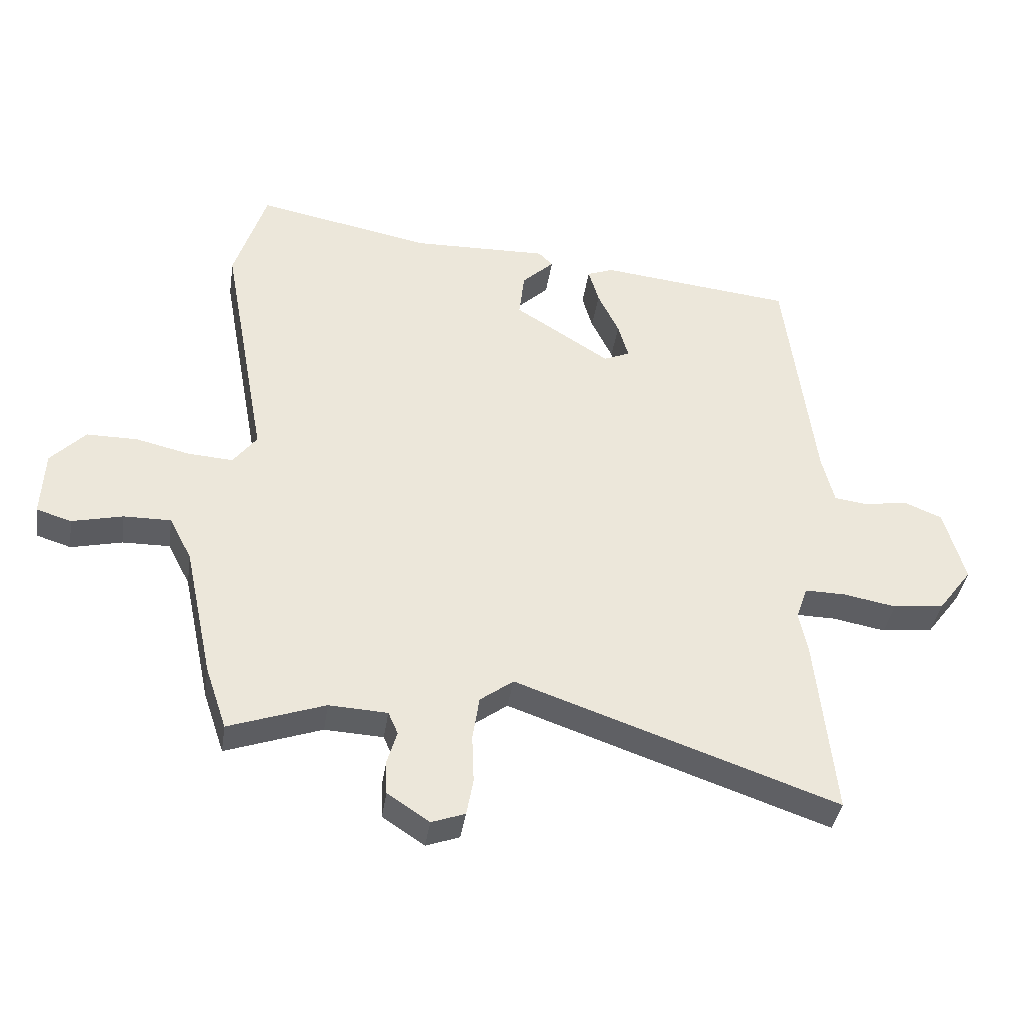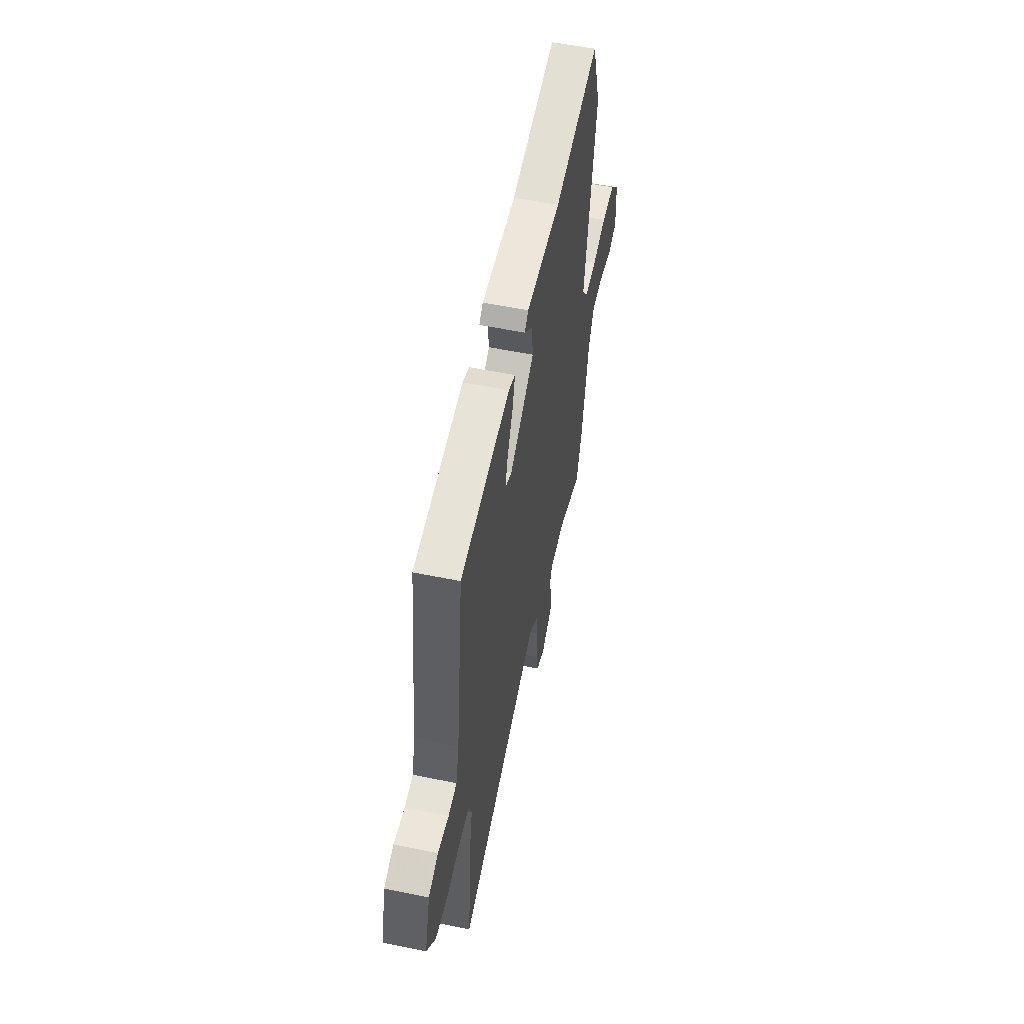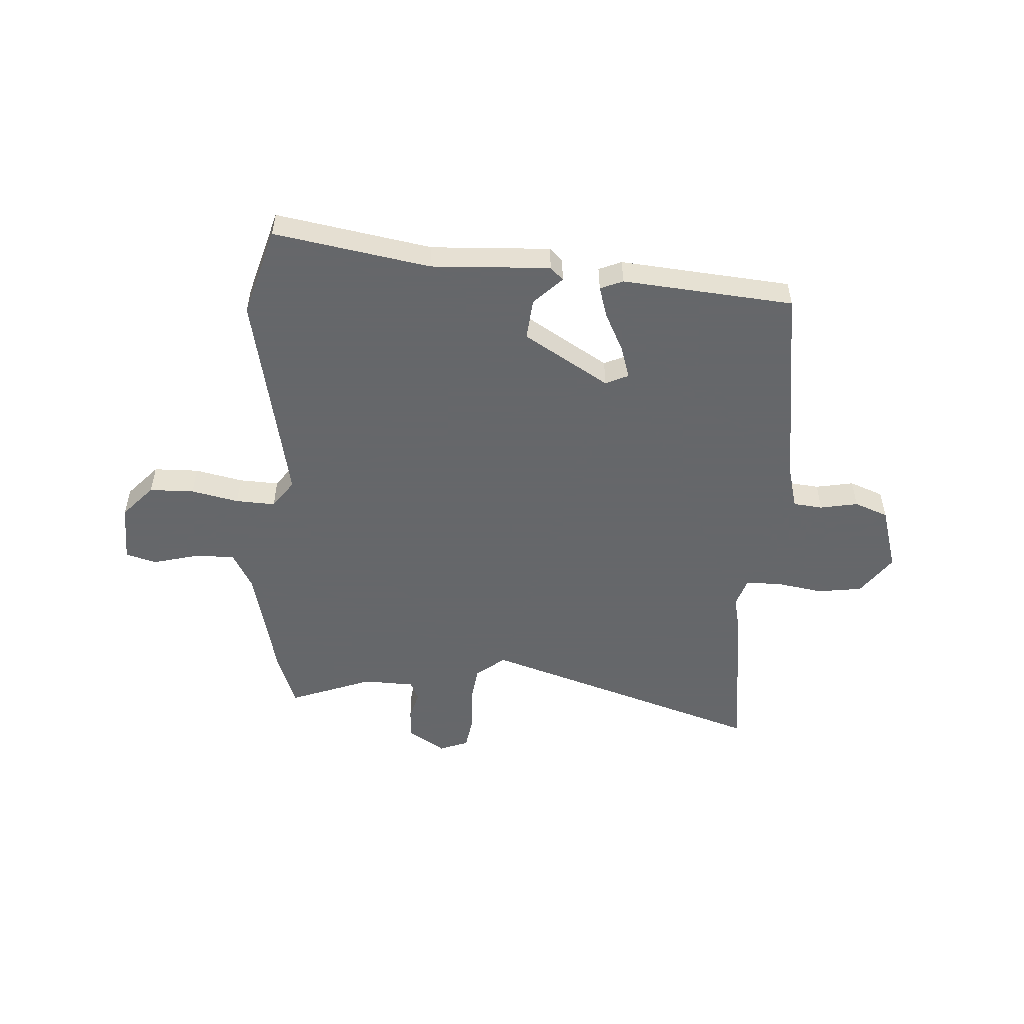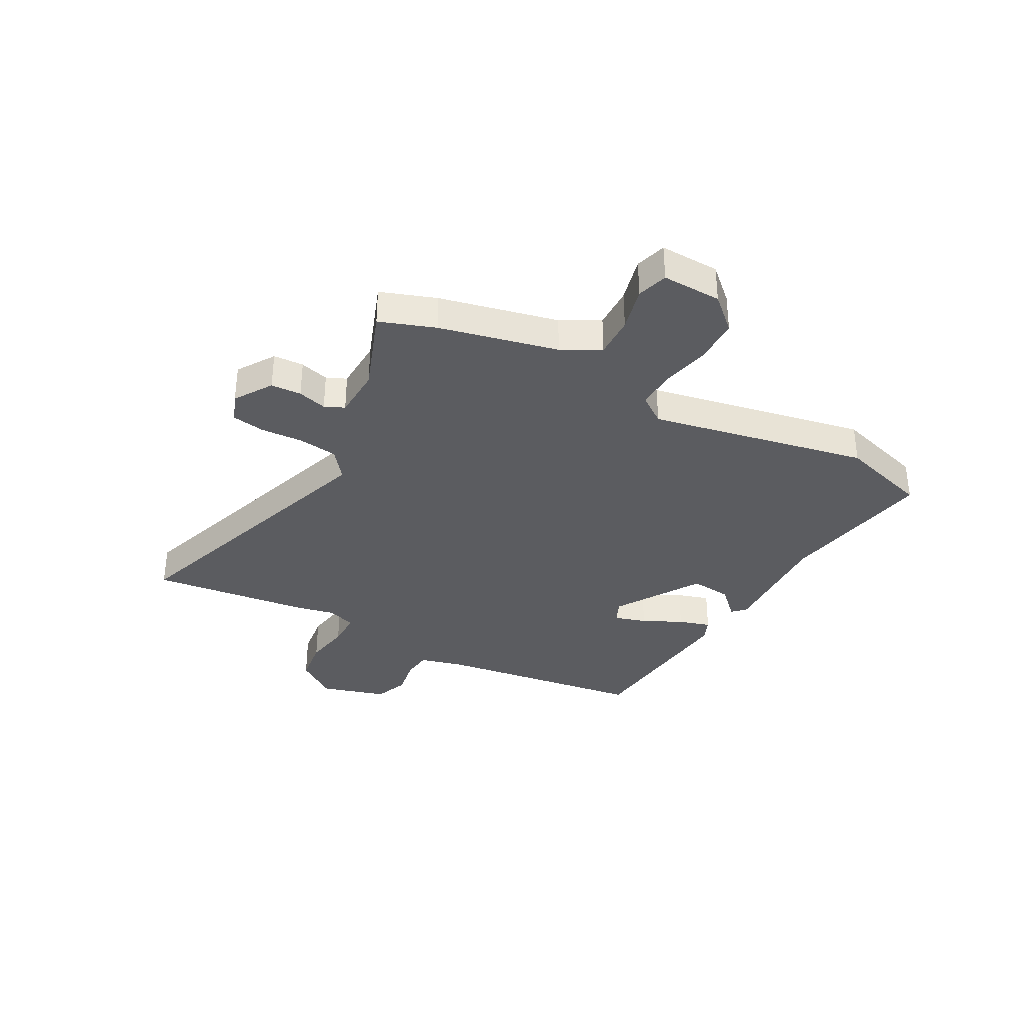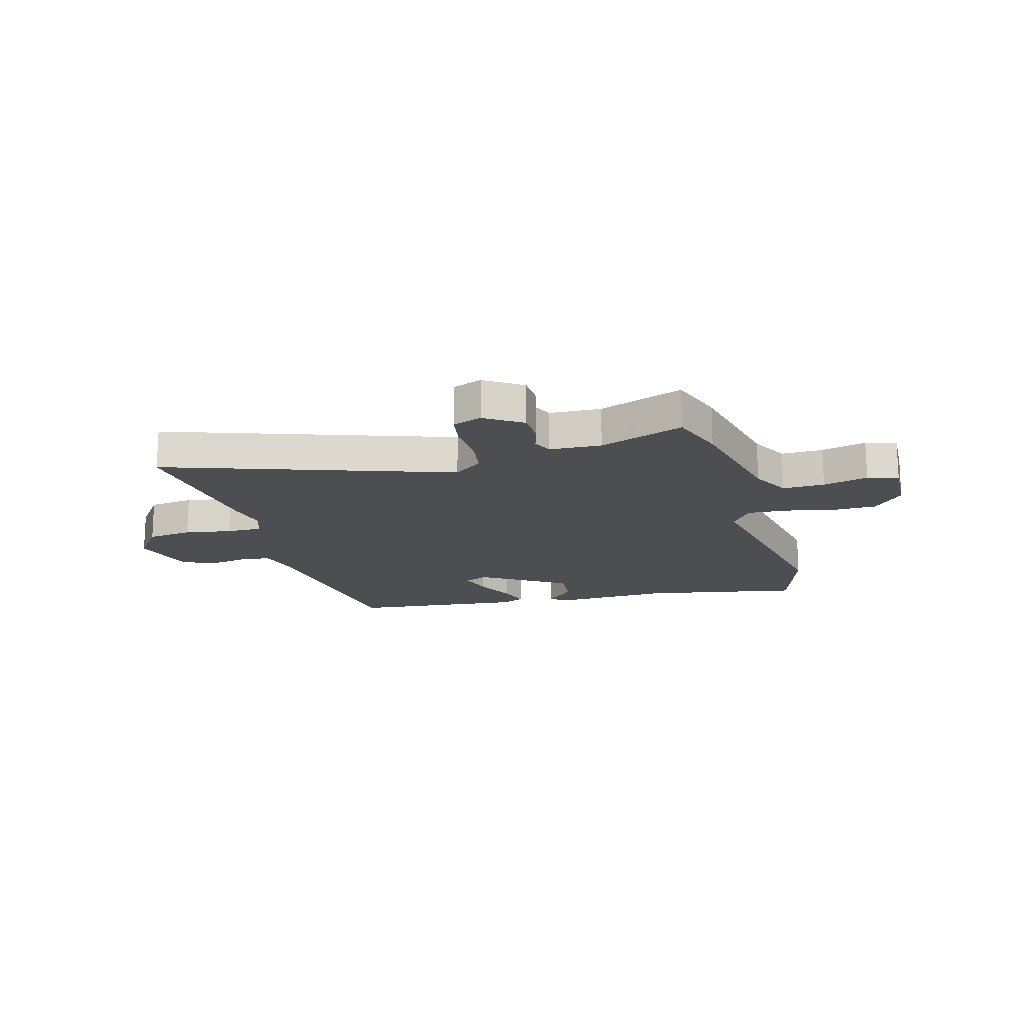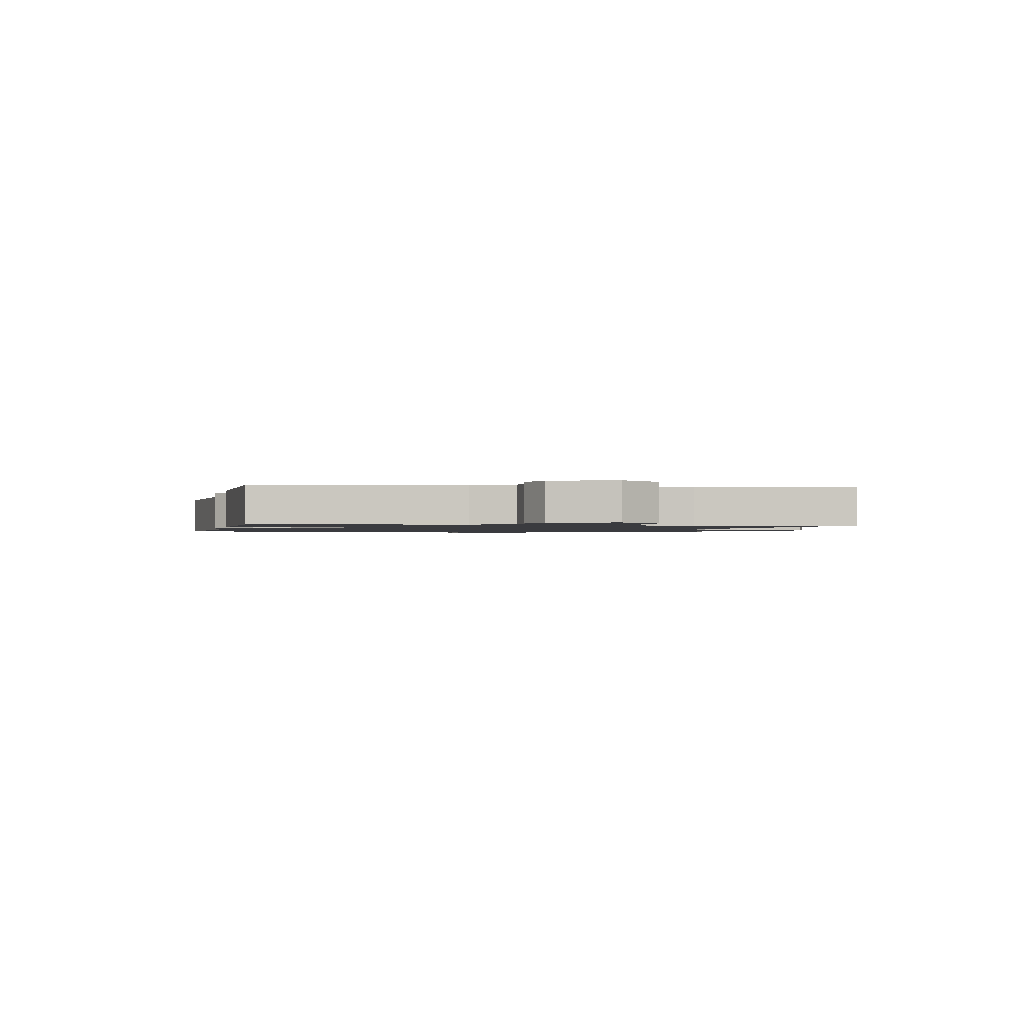
<metadata>
{"format":"obj","ext":"obj","renderer":"f3d","projection":"perspective","resolution":1024,"background":"white","views":[{"elev":-39.1,"azim":-8.5,"up":"+Z"},{"elev":55.1,"azim":102.2,"up":"+Z"},{"elev":-52.0,"azim":-2.4,"up":"+Y"},{"elev":-34.9,"azim":-117.7,"up":"+Y"},{"elev":-17.1,"azim":-164.0,"up":"+Y"},{"elev":-1.3,"azim":82.0,"up":"+Y"}]}
</metadata>
<code>
v 0.485 0.07 -0.351
v 0.515 0.07 -0.649
v -0.013 0.07 -0.465
v -0.068 0.07 -0.506
v -0.079 0.07 -0.579
v -0.076 0.07 -0.659
v -0.087 0.07 -0.72
v -0.142 0.07 -0.74
v -0.211 0.07 -0.694
v -0.213 0.07 -0.637
v -0.197 0.07 -0.583
v -0.213 0.07 -0.546
v -0.309 0.07 -0.541
v -0.467 0.07 -0.597
v -0.502 0.07 -0.493
v -0.549 0.07 -0.272
v -0.586 0.07 -0.2
v -0.664 0.07 -0.201
v -0.748 0.07 -0.221
v -0.805 0.07 -0.203
v -0.8 0.07 -0.092
v -0.743 0.07 -0.032
v -0.659 0.07 -0.032
v -0.57 0.07 -0.053
v -0.496 0.07 -0.058
v -0.457 0.07 -0.006
v -0.531 0.07 0.403
v -0.478 0.07 0.57
v -0.187 0.07 0.513
v 0.036 0.07 0.519
v 0.06 0.07 0.495
v 0.007 0.07 0.444
v -0.002 0.07 0.367
v 0.156 0.07 0.266
v 0.199 0.07 0.285
v 0.182 0.07 0.345
v 0.147 0.07 0.419
v 0.13 0.07 0.479
v 0.173 0.07 0.496
v 0.493 0.07 0.461
v 0.541 0.07 0.069
v 0.561 0.07 -0.013
v 0.616 0.07 -0.02
v 0.687 0.07 -0.008
v 0.75 0.07 -0.034
v 0.784 0.07 -0.157
v 0.728 0.07 -0.232
v 0.644 0.07 -0.242
v 0.557 0.07 -0.226
v 0.49 0.07 -0.225
v 0.471 0.07 -0.279
v 0.485 0 -0.351
v 0.515 0 -0.649
v -0.013 0 -0.465
v -0.068 0 -0.506
v -0.079 0 -0.579
v -0.076 0 -0.659
v -0.087 0 -0.72
v -0.142 0 -0.74
v -0.211 0 -0.694
v -0.213 0 -0.637
v -0.197 0 -0.583
v -0.213 0 -0.546
v -0.309 0 -0.541
v -0.467 0 -0.597
v -0.502 0 -0.493
v -0.549 0 -0.272
v -0.586 0 -0.2
v -0.664 0 -0.201
v -0.748 0 -0.221
v -0.805 0 -0.203
v -0.8 0 -0.092
v -0.743 0 -0.032
v -0.659 0 -0.032
v -0.57 0 -0.053
v -0.496 0 -0.058
v -0.457 0 -0.006
v -0.531 0 0.403
v -0.478 0 0.57
v -0.187 0 0.513
v 0.036 0 0.519
v 0.06 0 0.495
v 0.007 0 0.444
v -0.002 0 0.367
v 0.156 0 0.266
v 0.199 0 0.285
v 0.182 0 0.345
v 0.147 0 0.419
v 0.13 0 0.479
v 0.173 0 0.496
v 0.493 0 0.461
v 0.541 0 0.069
v 0.561 0 -0.013
v 0.616 0 -0.02
v 0.687 0 -0.008
v 0.75 0 -0.034
v 0.784 0 -0.157
v 0.728 0 -0.232
v 0.644 0 -0.242
v 0.557 0 -0.226
v 0.49 0 -0.225
v 0.471 0 -0.279
f 47 48 49
f 46 47 49
f 45 46 49
f 44 45 49
f 43 44 49
f 42 43 49 50
f 41 42 50 51
f 39 40 41
f 38 39 41
f 37 38 41
f 36 37 41
f 35 36 41 51
f 29 30 31 32
f 29 32 33
f 28 29 33
f 27 28 33
f 26 27 33
f 25 26 33 34
f 22 23 24
f 21 22 24
f 20 21 24
f 19 20 24
f 18 19 24
f 17 18 24 25
f 1 2 3
f 51 1 3
f 35 51 3
f 34 35 3
f 25 34 3
f 17 25 3
f 16 17 3
f 9 10 11
f 8 9 11
f 7 8 11
f 6 7 11
f 5 6 11
f 4 5 11 12
f 3 4 12 13
f 13 14 15 16
f 3 13 16
f 100 99 98
f 100 98 97
f 100 97 96
f 100 96 95
f 100 95 94
f 101 100 94 93
f 102 101 93 92
f 92 91 90
f 92 90 89
f 92 89 88
f 92 88 87
f 102 92 87 86
f 83 82 81 80
f 84 83 80
f 84 80 79
f 84 79 78
f 84 78 77
f 85 84 77 76
f 75 74 73
f 75 73 72
f 75 72 71
f 75 71 70
f 75 70 69
f 76 75 69 68
f 54 53 52
f 54 52 102
f 54 102 86
f 54 86 85
f 54 85 76
f 54 76 68
f 54 68 67
f 62 61 60
f 62 60 59
f 62 59 58
f 62 58 57
f 62 57 56
f 63 62 56 55
f 64 63 55 54
f 67 66 65 64
f 67 64 54
f 1 52 53 2
f 2 53 54 3
f 3 54 55 4
f 4 55 56 5
f 5 56 57 6
f 6 57 58 7
f 7 58 59 8
f 8 59 60 9
f 9 60 61 10
f 10 61 62 11
f 11 62 63 12
f 12 63 64 13
f 13 64 65 14
f 14 65 66 15
f 15 66 67 16
f 16 67 68 17
f 17 68 69 18
f 18 69 70 19
f 19 70 71 20
f 20 71 72 21
f 21 72 73 22
f 22 73 74 23
f 23 74 75 24
f 24 75 76 25
f 25 76 77 26
f 26 77 78 27
f 27 78 79 28
f 28 79 80 29
f 29 80 81 30
f 30 81 82 31
f 31 82 83 32
f 32 83 84 33
f 33 84 85 34
f 34 85 86 35
f 35 86 87 36
f 36 87 88 37
f 37 88 89 38
f 38 89 90 39
f 39 90 91 40
f 40 91 92 41
f 41 92 93 42
f 42 93 94 43
f 43 94 95 44
f 44 95 96 45
f 45 96 97 46
f 46 97 98 47
f 47 98 99 48
f 48 99 100 49
f 49 100 101 50
f 50 101 102 51
f 51 102 52 1

</code>
